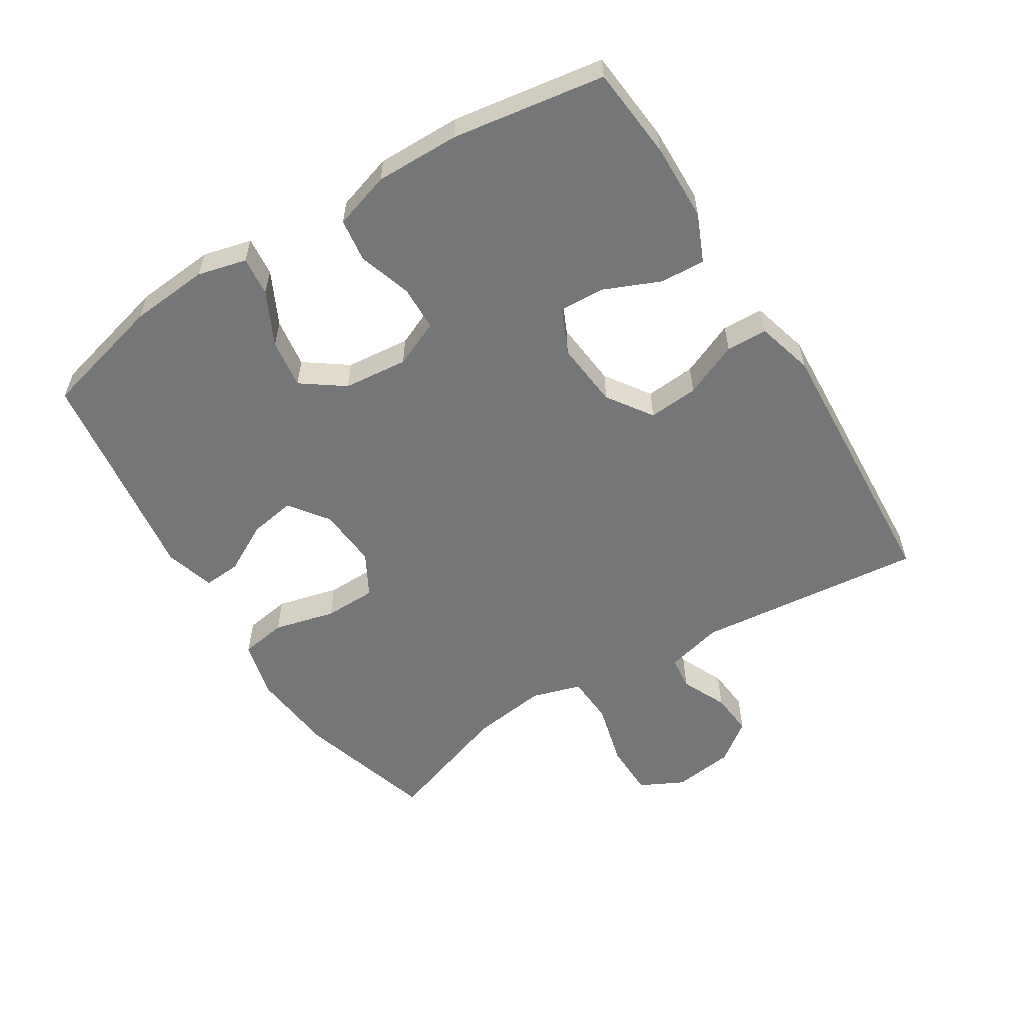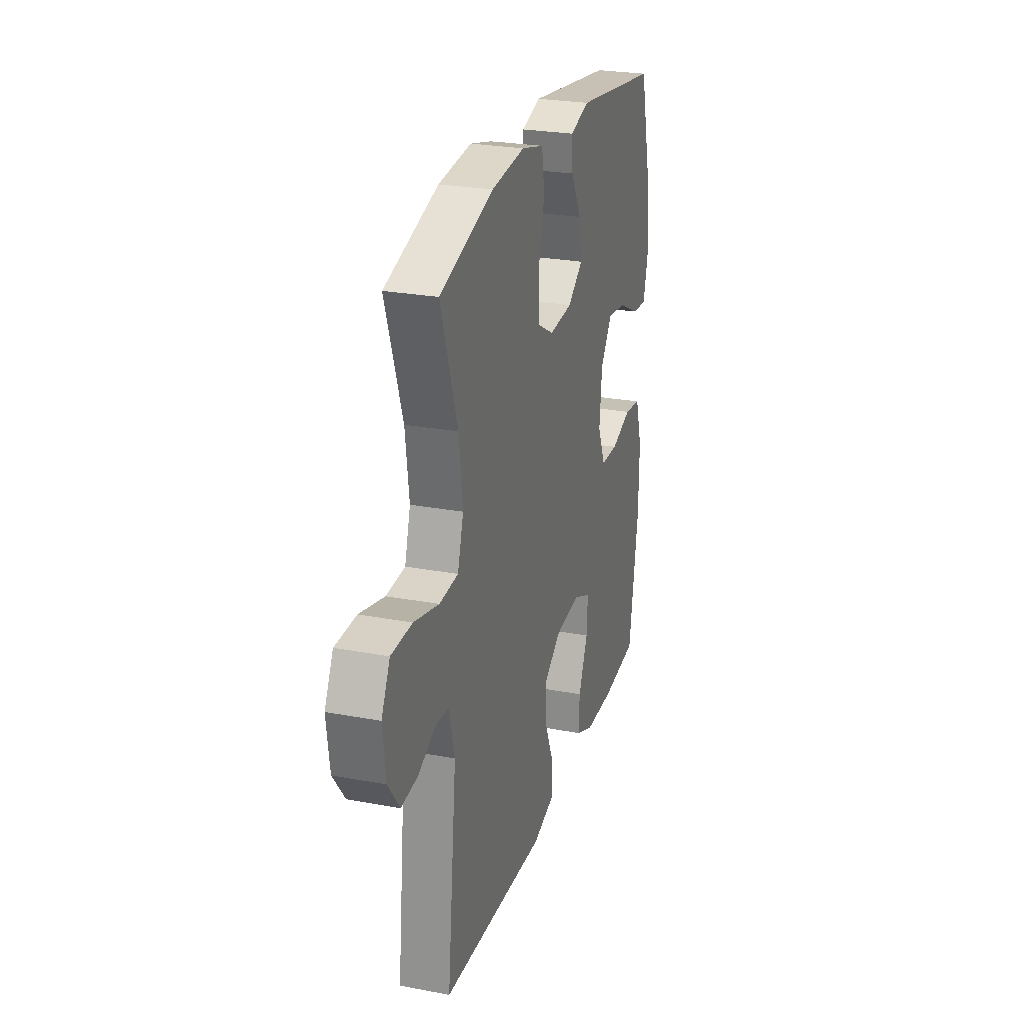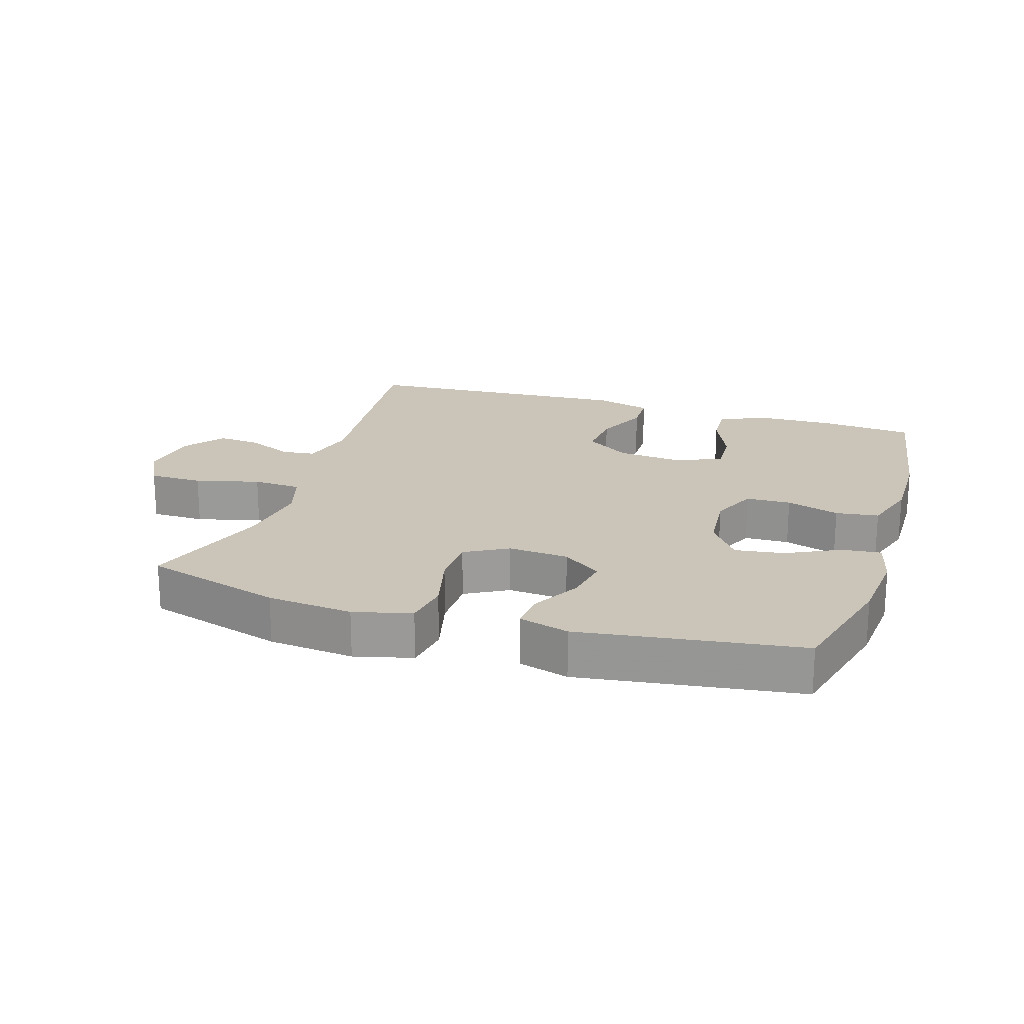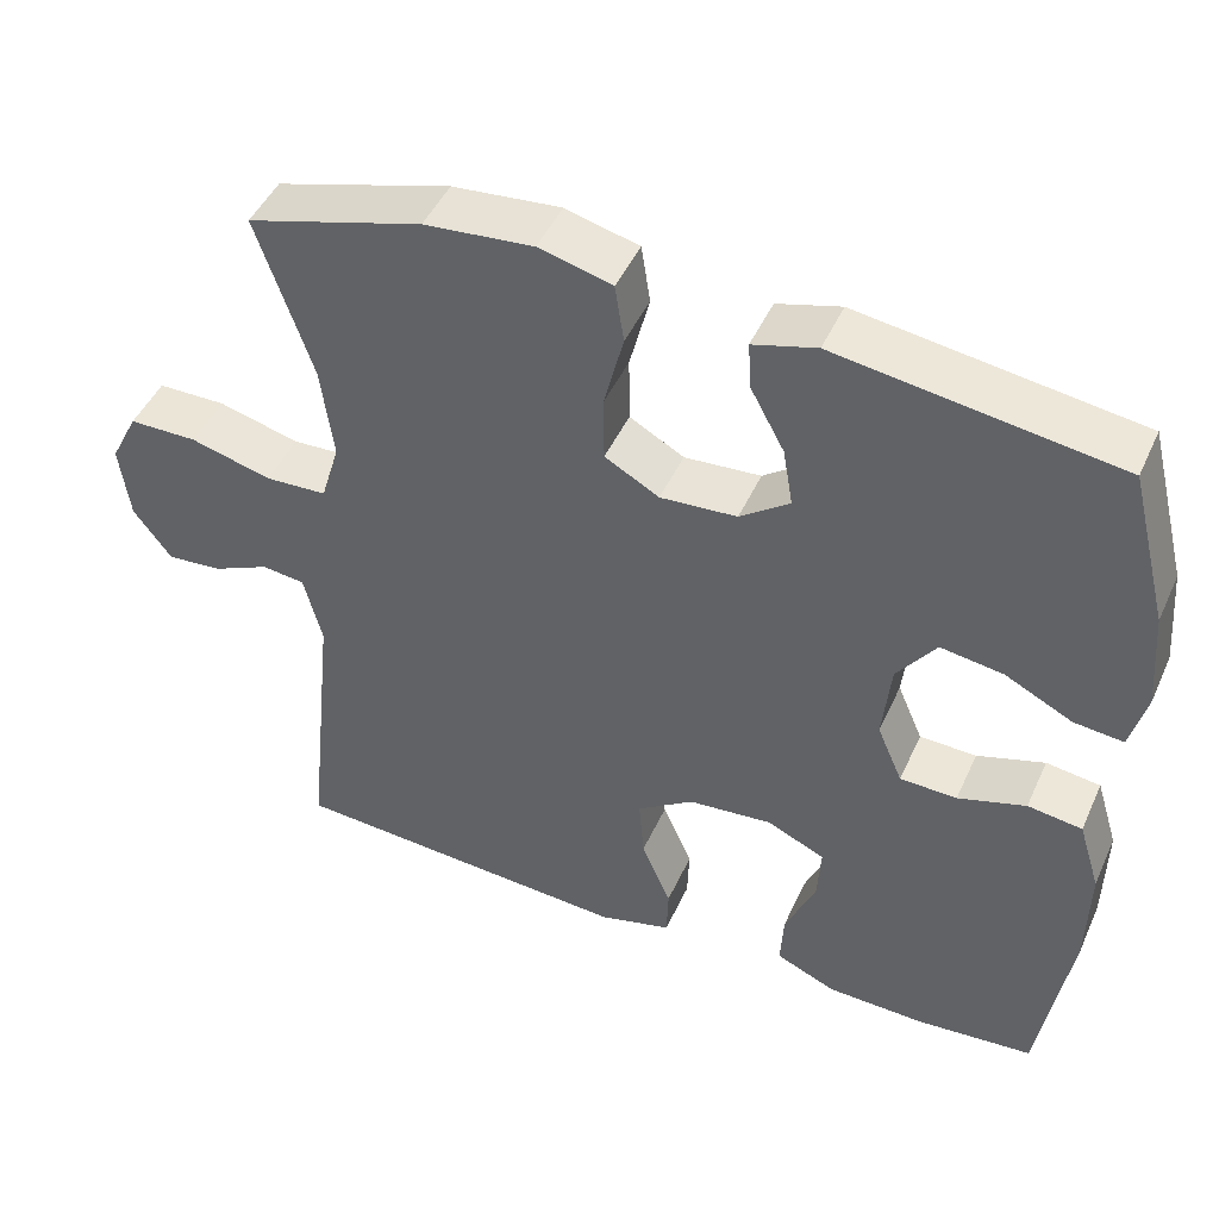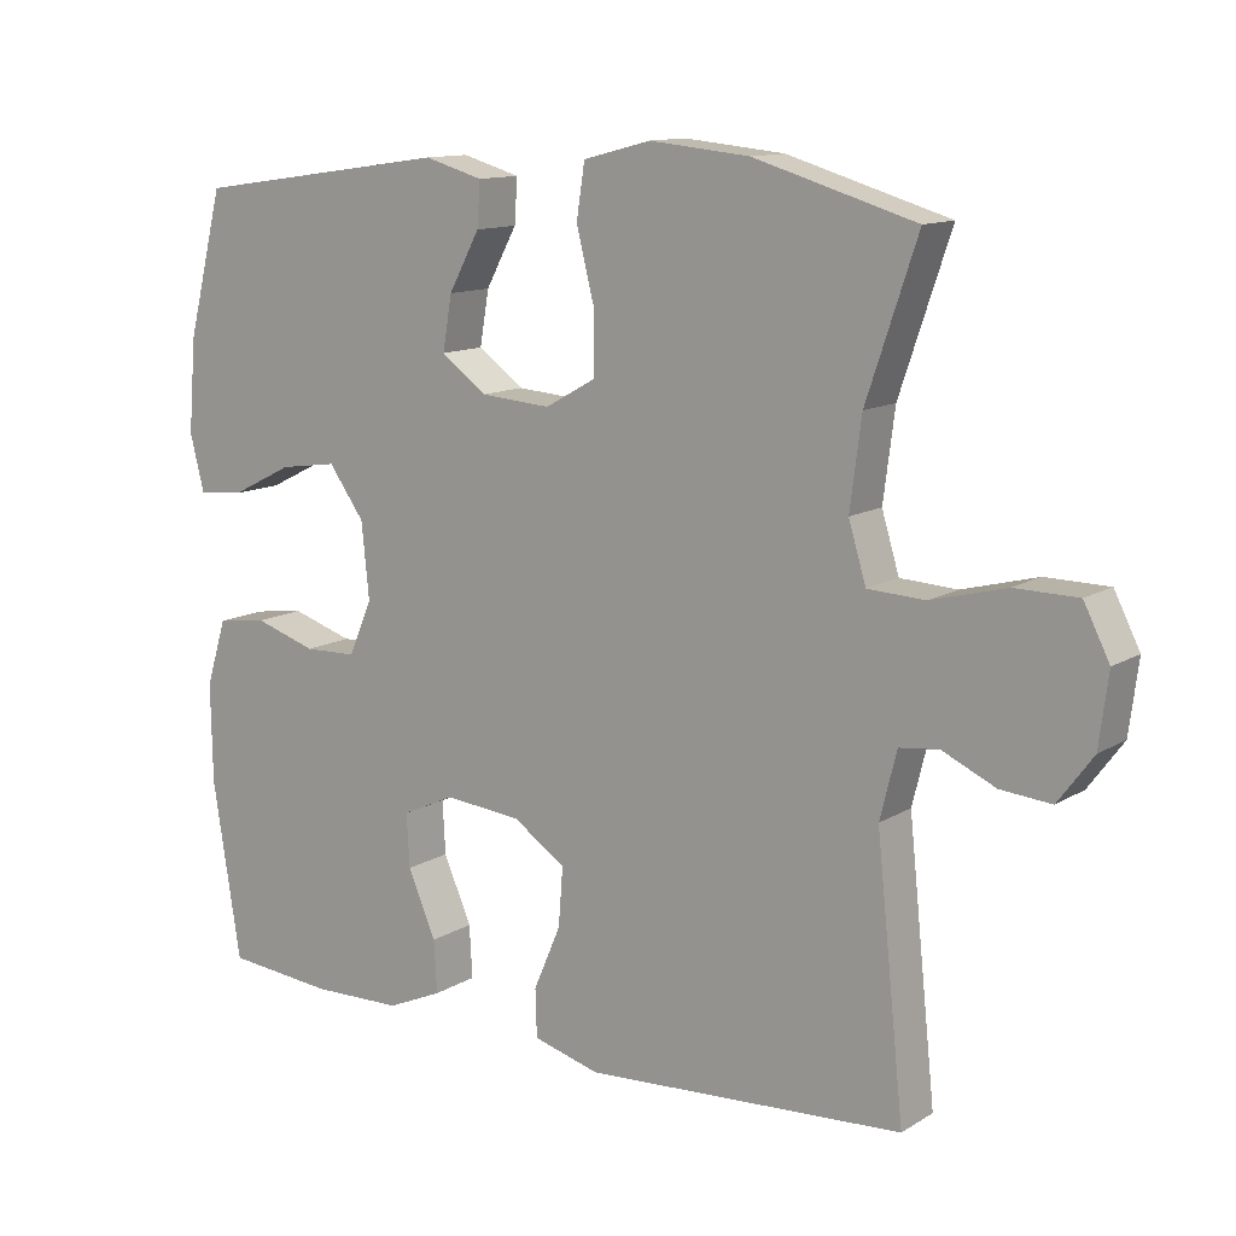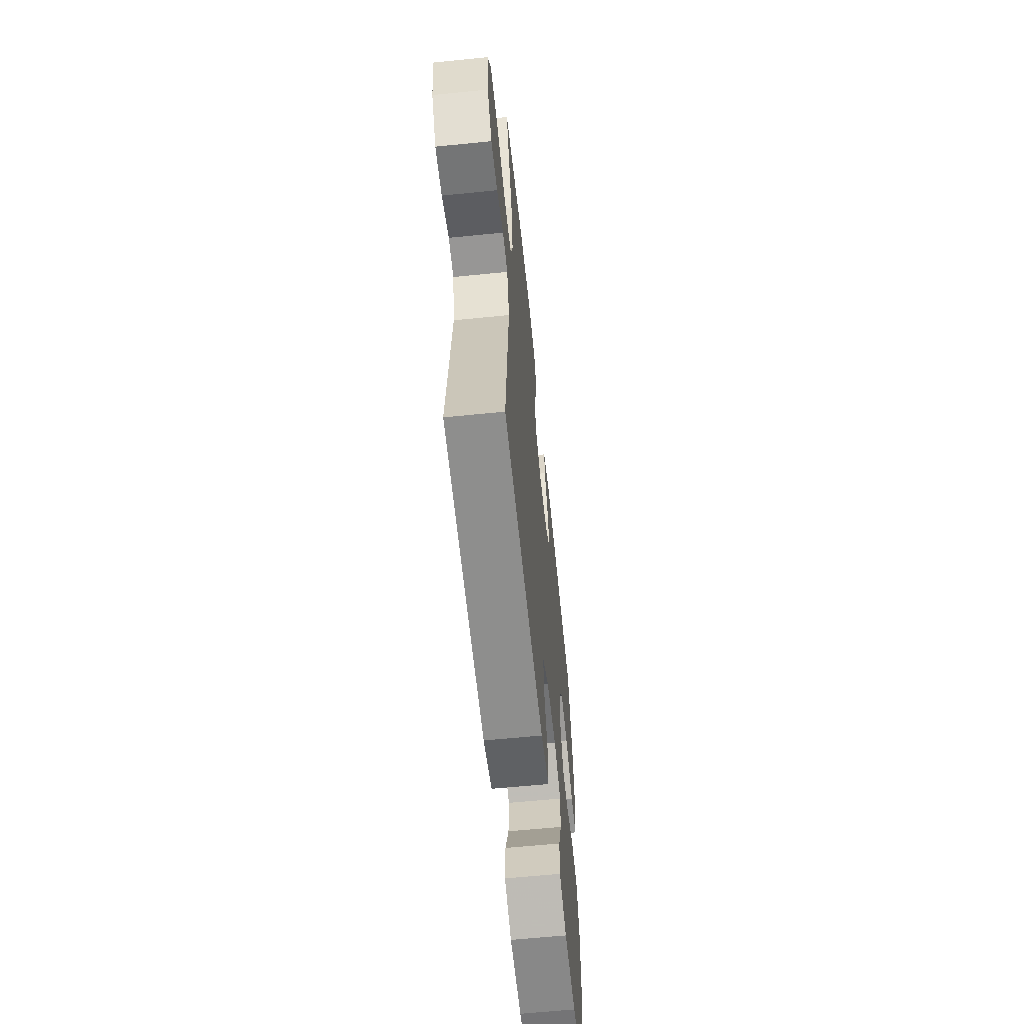
<metadata>
{"format":"obj","ext":"obj","renderer":"f3d","projection":"perspective","resolution":1024,"background":"white","views":[{"elev":-56.8,"azim":122.1,"up":"+Y"},{"elev":26.0,"azim":-73.4,"up":"+Z"},{"elev":20.4,"azim":17.6,"up":"+Y"},{"elev":46.6,"azim":23.6,"up":"+Z"},{"elev":12.3,"azim":-144.1,"up":"+Z"},{"elev":-61.4,"azim":-84.1,"up":"+Z"}]}
</metadata>
<code>
v 0.5 0.07 0.5
v 0.548 0.07 0.311
v 0.558 0.07 0.189
v 0.539 0.07 0.114
v 0.479 0.07 0.12
v 0.397 0.07 0.161
v 0.321 0.07 0.172
v 0.274 0.07 0.107
v 0.264 0.07 0.008
v 0.295 0.07 -0.064
v 0.364 0.07 -0.066
v 0.446 0.07 -0.04
v 0.512 0.07 -0.049
v 0.539 0.07 -0.136
v 0.537 0.07 -0.266
v 0.5 0.07 -0.5
v 0.357 0.07 -0.513
v 0.238 0.07 -0.51
v 0.165 0.07 -0.478
v 0.169 0.07 -0.409
v 0.206 0.07 -0.323
v 0.21 0.07 -0.253
v 0.14 0.07 -0.221
v 0.038 0.07 -0.231
v -0.031 0.07 -0.278
v -0.025 0.07 -0.355
v 0.011 0.07 -0.439
v 0.009 0.07 -0.502
v -0.079 0.07 -0.526
v -0.5 0.07 -0.5
v -0.463 0.07 -0.149
v -0.485 0.07 -0.061
v -0.537 0.07 -0.055
v -0.607 0.07 -0.087
v -0.674 0.07 -0.093
v -0.72 0.07 -0.031
v -0.732 0.07 0.063
v -0.698 0.07 0.13
v -0.615 0.07 0.131
v -0.516 0.07 0.105
v -0.441 0.07 0.109
v -0.418 0.07 0.185
v -0.433 0.07 0.301
v -0.5 0.07 0.5
v -0.287 0.07 0.563
v -0.155 0.07 0.576
v -0.066 0.07 0.553
v -0.055 0.07 0.482
v -0.079 0.07 0.387
v -0.078 0.07 0.307
v -0.012 0.07 0.27
v 0.081 0.07 0.277
v 0.141 0.07 0.321
v 0.129 0.07 0.392
v 0.088 0.07 0.468
v 0.084 0.07 0.526
v 0.161 0.07 0.548
v 0.5 0 0.5
v 0.548 0 0.311
v 0.558 0 0.189
v 0.539 0 0.114
v 0.479 0 0.12
v 0.397 0 0.161
v 0.321 0 0.172
v 0.274 0 0.107
v 0.264 0 0.008
v 0.295 0 -0.064
v 0.364 0 -0.066
v 0.446 0 -0.04
v 0.512 0 -0.049
v 0.539 0 -0.136
v 0.537 0 -0.266
v 0.5 0 -0.5
v 0.357 0 -0.513
v 0.238 0 -0.51
v 0.165 0 -0.478
v 0.169 0 -0.409
v 0.206 0 -0.323
v 0.21 0 -0.253
v 0.14 0 -0.221
v 0.038 0 -0.231
v -0.031 0 -0.278
v -0.025 0 -0.355
v 0.011 0 -0.439
v 0.009 0 -0.502
v -0.079 0 -0.526
v -0.5 0 -0.5
v -0.463 0 -0.149
v -0.485 0 -0.061
v -0.537 0 -0.055
v -0.607 0 -0.087
v -0.674 0 -0.093
v -0.72 0 -0.031
v -0.732 0 0.063
v -0.698 0 0.13
v -0.615 0 0.131
v -0.516 0 0.105
v -0.441 0 0.109
v -0.418 0 0.185
v -0.433 0 0.301
v -0.5 0 0.5
v -0.287 0 0.563
v -0.155 0 0.576
v -0.066 0 0.553
v -0.055 0 0.482
v -0.079 0 0.387
v -0.078 0 0.307
v -0.012 0 0.27
v 0.081 0 0.277
v 0.141 0 0.321
v 0.129 0 0.392
v 0.088 0 0.468
v 0.084 0 0.526
v 0.161 0 0.548
f 54 55 56 57
f 53 54 57 1
f 52 53 1 2
f 51 52 2 3
f 46 47 48 49
f 46 49 50
f 43 44 45 46
f 42 43 46 50
f 41 42 50 51
f 37 38 39 40
f 37 40 41
f 36 37 41
f 33 34 35 36
f 32 33 36 41
f 31 32 41 51
f 26 27 28 29
f 25 26 29 30
f 24 25 30 31
f 18 19 20 21
f 18 21 22
f 17 18 22
f 16 17 22
f 15 16 22
f 14 15 22 23
f 11 12 13 14
f 10 11 14 23
f 3 4 5 6
f 3 6 7
f 51 3 7
f 31 51 7 8
f 24 31 8 9
f 9 10 23 24
f 114 113 112 111
f 58 114 111 110
f 59 58 110 109
f 60 59 109 108
f 106 105 104 103
f 107 106 103
f 103 102 101 100
f 107 103 100 99
f 108 107 99 98
f 97 96 95 94
f 98 97 94
f 98 94 93
f 93 92 91 90
f 98 93 90 89
f 108 98 89 88
f 86 85 84 83
f 87 86 83 82
f 88 87 82 81
f 78 77 76 75
f 79 78 75
f 79 75 74
f 79 74 73
f 79 73 72
f 80 79 72 71
f 71 70 69 68
f 80 71 68 67
f 63 62 61 60
f 64 63 60
f 64 60 108
f 65 64 108 88
f 66 65 88 81
f 81 80 67 66
f 1 58 59 2
f 2 59 60 3
f 3 60 61 4
f 4 61 62 5
f 5 62 63 6
f 6 63 64 7
f 7 64 65 8
f 8 65 66 9
f 9 66 67 10
f 10 67 68 11
f 11 68 69 12
f 12 69 70 13
f 13 70 71 14
f 14 71 72 15
f 15 72 73 16
f 16 73 74 17
f 17 74 75 18
f 18 75 76 19
f 19 76 77 20
f 20 77 78 21
f 21 78 79 22
f 22 79 80 23
f 23 80 81 24
f 24 81 82 25
f 25 82 83 26
f 26 83 84 27
f 27 84 85 28
f 28 85 86 29
f 29 86 87 30
f 30 87 88 31
f 31 88 89 32
f 32 89 90 33
f 33 90 91 34
f 34 91 92 35
f 35 92 93 36
f 36 93 94 37
f 37 94 95 38
f 38 95 96 39
f 39 96 97 40
f 40 97 98 41
f 41 98 99 42
f 42 99 100 43
f 43 100 101 44
f 44 101 102 45
f 45 102 103 46
f 46 103 104 47
f 47 104 105 48
f 48 105 106 49
f 49 106 107 50
f 50 107 108 51
f 51 108 109 52
f 52 109 110 53
f 53 110 111 54
f 54 111 112 55
f 55 112 113 56
f 56 113 114 57
f 57 114 58 1

</code>
